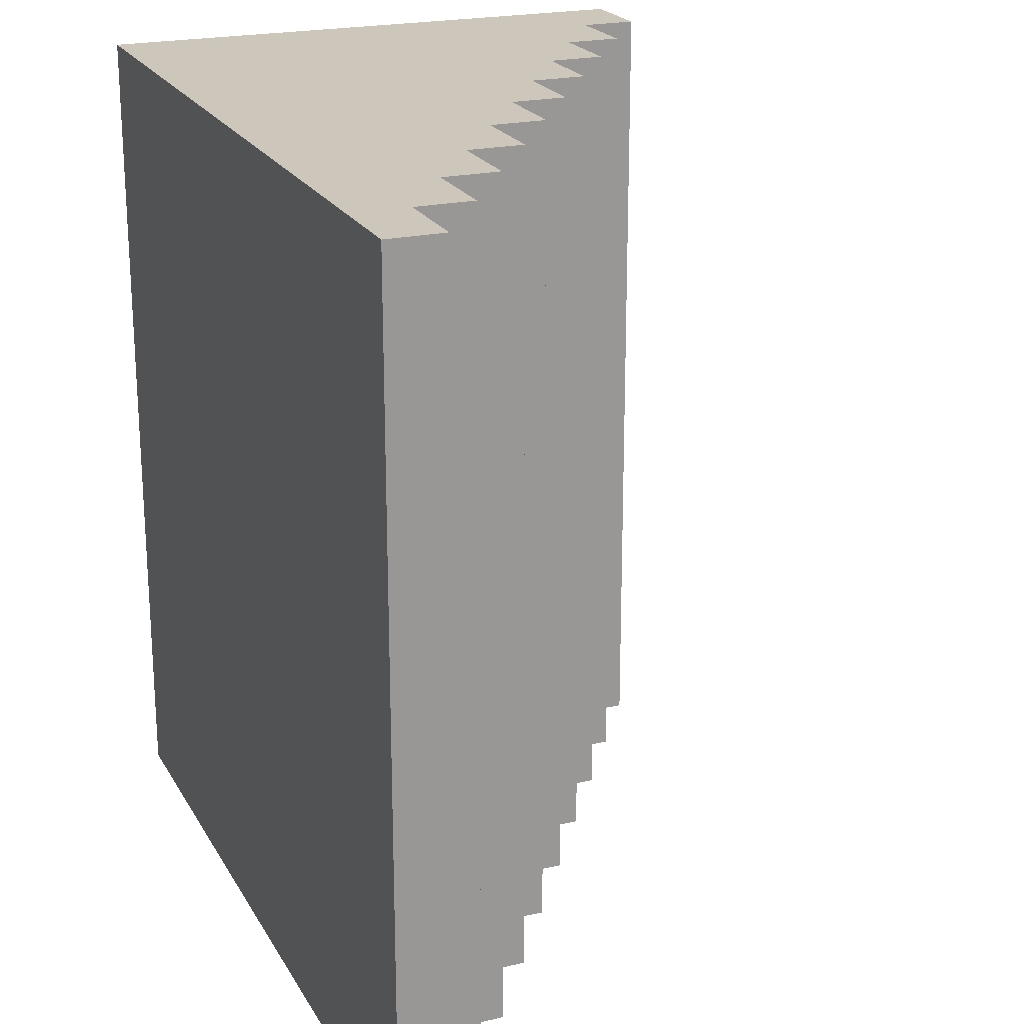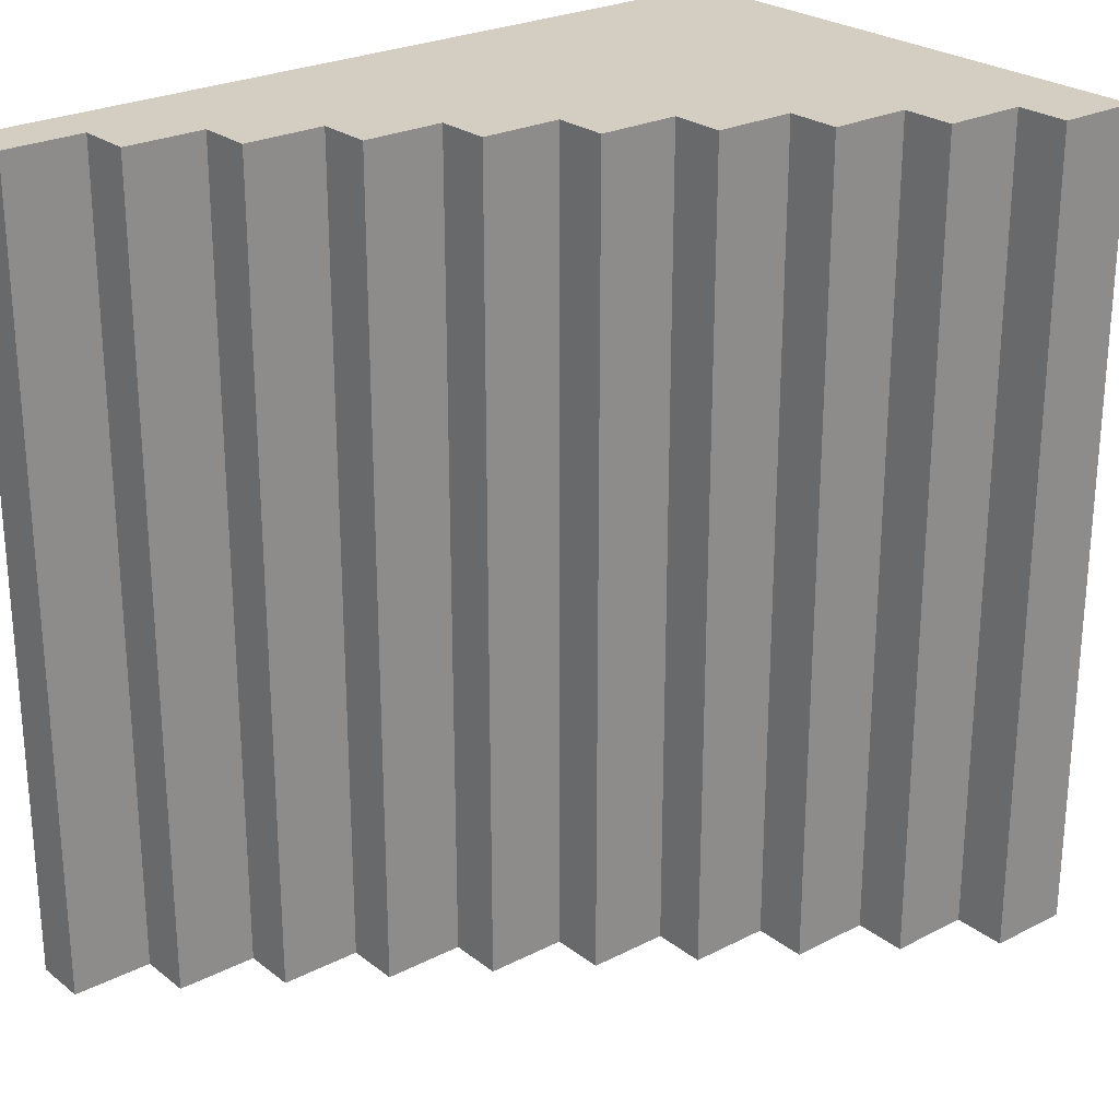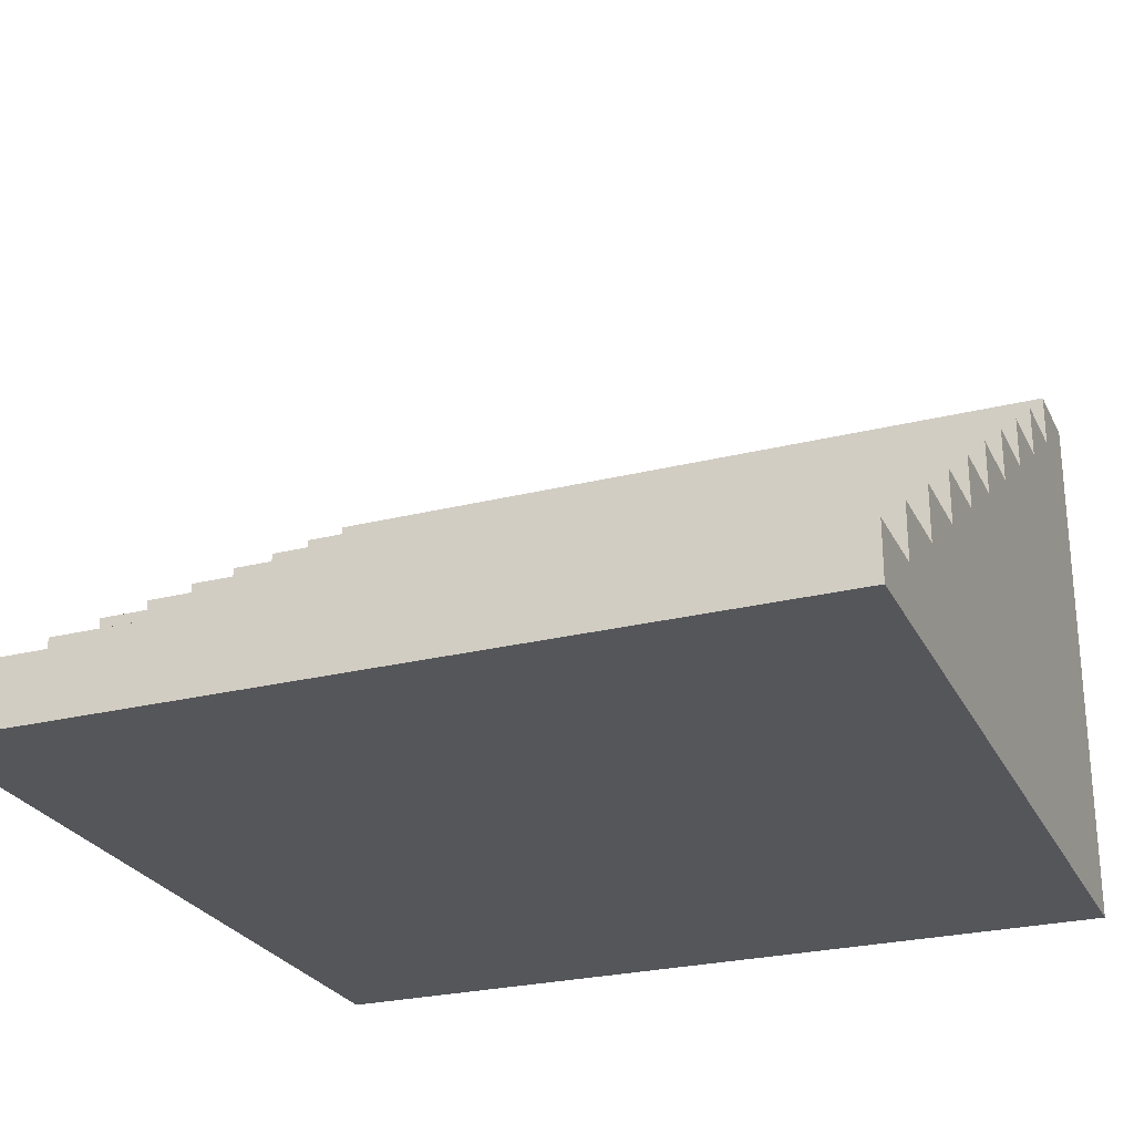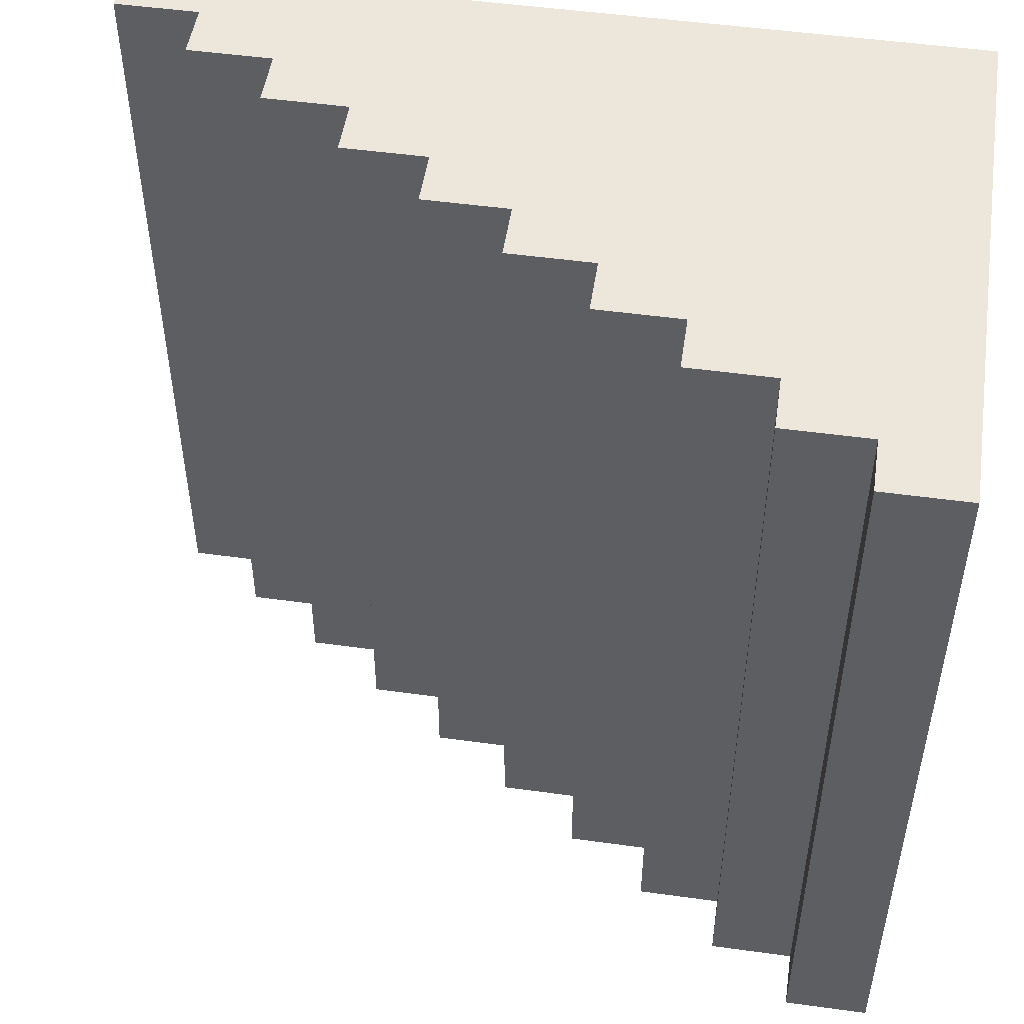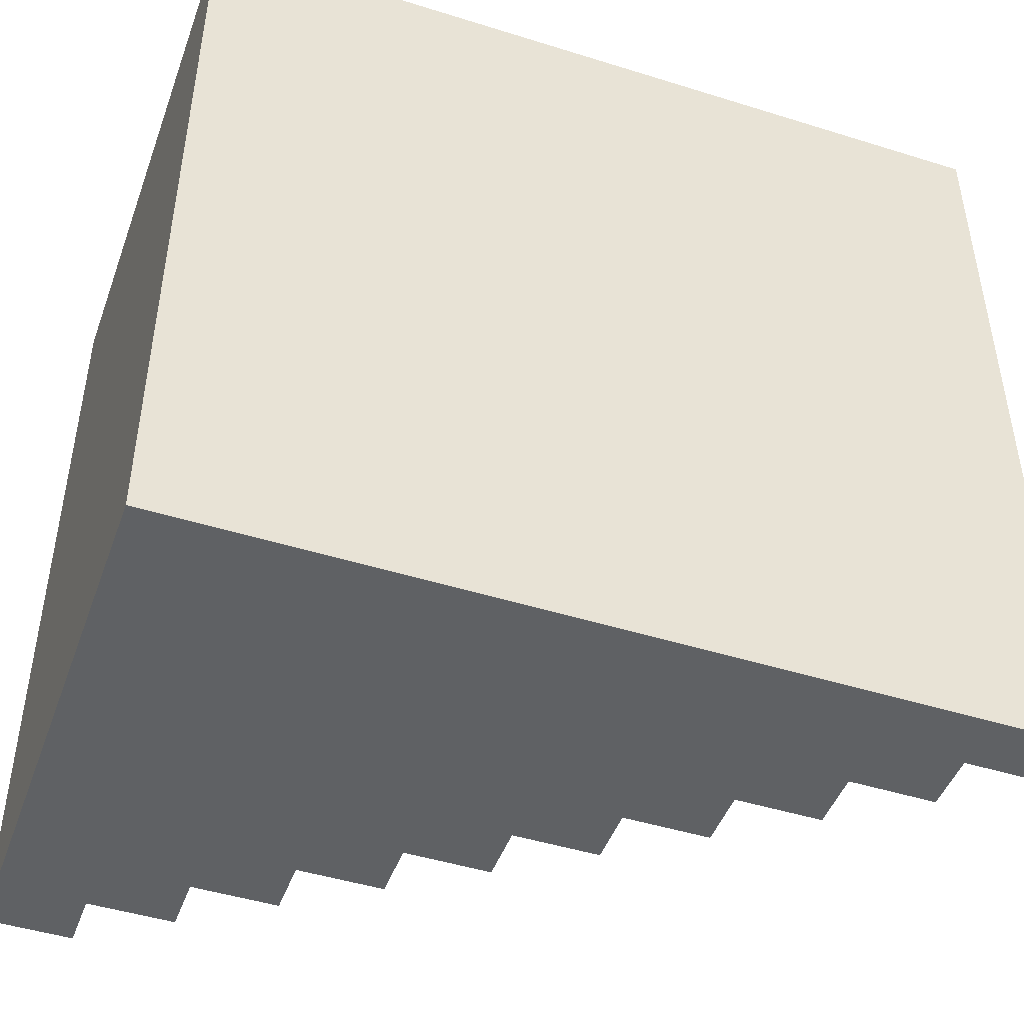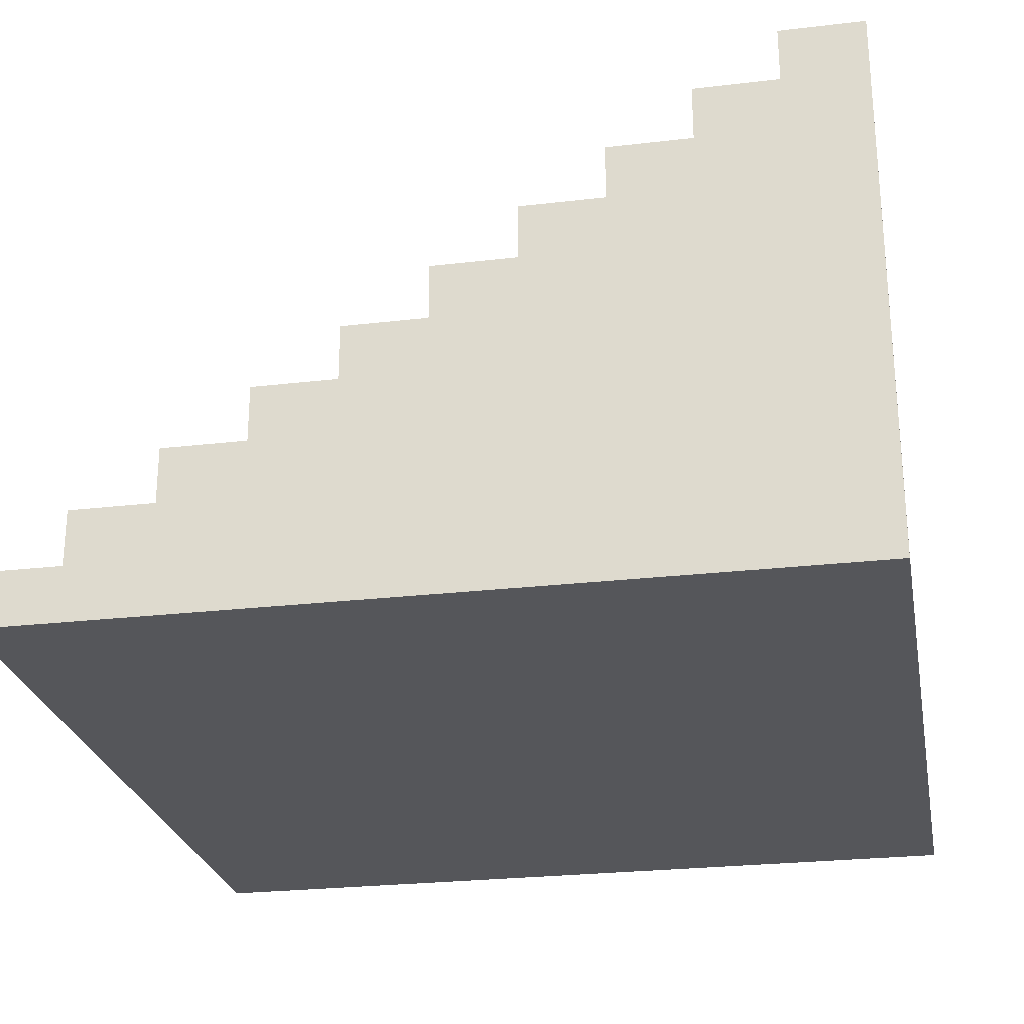
<metadata>
{"format":"obj","ext":"obj","renderer":"f3d","projection":"perspective","resolution":1024,"background":"white","views":[{"elev":21.5,"azim":67.8,"up":"+Z"},{"elev":25.3,"azim":140.7,"up":"+Z"},{"elev":-26.0,"azim":111.6,"up":"+Y"},{"elev":50.3,"azim":-171.4,"up":"+Z"},{"elev":-46.6,"azim":-19.6,"up":"+Z"},{"elev":-25.8,"azim":-169.4,"up":"+Y"}]}
</metadata>
<code>
o
v -3 0 3
v -3 0 -3
v -3 4 3
v -3 4 -3
v -2.4 3.6 3
v -2.4 3.6 -3
v -2.4 4 3
v -2.4 4 -3
v -1.8 3.2 3
v -1.8 3.2 -3
v -1.8 3.6 3
v -1.8 3.6 -3
v -1.2 2.8 3
v -1.2 2.8 -3
v -1.2 3.2 3
v -1.2 3.2 -3
v -0.6 2.4 3
v -0.6 2.4 -3
v -0.6 2.8 3
v -0.6 2.8 -3
v 2.384e-07 2 3
v 2.384e-07 2 -3
v 2.384e-07 2.4 3
v 2.384e-07 2.4 -3
v 0.6 1.6 3
v 0.6 1.6 -3
v 0.6 2 3
v 0.6 2 -3
v 1.2 1.2 3
v 1.2 1.2 -3
v 1.2 1.6 3
v 1.2 1.6 -3
v 1.8 0.8 3
v 1.8 0.8 -3
v 1.8 1.2 3
v 1.8 1.2 -3
v 2.4 0.4 3
v 2.4 0.4 -3
v 2.4 0.8 3
v 2.4 0.8 -3
v 3 0 3
v 3 0 -3
v 3 0.4 3
v 3 0.4 -3
v -3 0 3
v -3 4 3
v -2.4 3.6 3
v -2.4 4 3
v -1.8 3.2 3
v -1.8 3.6 3
v -1.2 2.8 3
v -1.2 3.2 3
v -0.6 2.4 3
v -0.6 2.8 3
v 2.384e-07 2 3
v 2.384e-07 2.4 3
v 0.6 1.6 3
v 0.6 2 3
v 1.2 1.2 3
v 1.2 1.6 3
v 1.8 0.8 3
v 1.8 1.2 3
v 2.4 0.4 3
v 2.4 0.8 3
v 3 0 3
v 3 0.4 3
v -3 0 -3
v -3 4 -3
v -2.4 3.6 -3
v -2.4 4 -3
v -1.8 3.2 -3
v -1.8 3.6 -3
v -1.2 2.8 -3
v -1.2 3.2 -3
v -0.6 2.4 -3
v -0.6 2.8 -3
v 2.384e-07 2 -3
v 2.384e-07 2.4 -3
v 0.6 1.6 -3
v 0.6 2 -3
v 1.2 1.2 -3
v 1.2 1.6 -3
v 1.8 0.8 -3
v 1.8 1.2 -3
v 2.4 0.4 -3
v 2.4 0.8 -3
v 3 0 -3
v 3 0.4 -3
v -3 0 3
v 3 0 3
v -3 0 -3
v 3 0 -3
v 2.4 0.4 3
v 3 0.4 3
v 2.4 0.4 -3
v 3 0.4 -3
v 1.8 0.8 3
v 2.4 0.8 3
v 1.8 0.8 -3
v 2.4 0.8 -3
v 1.2 1.2 3
v 1.8 1.2 3
v 1.2 1.2 -3
v 1.8 1.2 -3
v 0.6 1.6 3
v 1.2 1.6 3
v 0.6 1.6 -3
v 1.2 1.6 -3
v 2.384e-07 2 3
v 0.6 2 3
v 2.384e-07 2 -3
v 0.6 2 -3
v -0.6 2.4 3
v 2.384e-07 2.4 3
v -0.6 2.4 -3
v 2.384e-07 2.4 -3
v -1.2 2.8 3
v -0.6 2.8 3
v -1.2 2.8 -3
v -0.6 2.8 -3
v -1.8 3.2 3
v -1.2 3.2 3
v -1.8 3.2 -3
v -1.2 3.2 -3
v -2.4 3.6 3
v -1.8 3.6 3
v -2.4 3.6 -3
v -1.8 3.6 -3
v -3 4 3
v -2.4 4 3
v -3 4 -3
v -2.4 4 -3
f 3 2 1
f 4 2 3
f 5 6 7
f 7 6 8
f 9 10 11
f 11 10 12
f 13 14 15
f 15 14 16
f 17 18 19
f 19 18 20
f 21 22 23
f 23 22 24
f 25 26 27
f 27 26 28
f 29 30 31
f 31 30 32
f 33 34 35
f 35 34 36
f 37 38 39
f 39 38 40
f 41 42 43
f 43 42 44
f 47 46 45
f 48 46 47
f 49 47 45
f 50 47 49
f 51 49 45
f 52 49 51
f 53 51 45
f 54 51 53
f 55 53 45
f 56 53 55
f 57 55 45
f 58 55 57
f 59 57 45
f 60 57 59
f 61 59 45
f 62 59 61
f 63 61 45
f 64 61 63
f 65 63 45
f 66 63 65
f 67 68 69
f 69 68 70
f 67 69 71
f 71 69 72
f 67 71 73
f 73 71 74
f 67 73 75
f 75 73 76
f 67 75 77
f 77 75 78
f 67 77 79
f 79 77 80
f 67 79 81
f 81 79 82
f 67 81 83
f 83 81 84
f 67 83 85
f 85 83 86
f 67 85 87
f 87 85 88
f 91 90 89
f 92 90 91
f 93 94 95
f 95 94 96
f 97 98 99
f 99 98 100
f 101 102 103
f 103 102 104
f 105 106 107
f 107 106 108
f 109 110 111
f 111 110 112
f 113 114 115
f 115 114 116
f 117 118 119
f 119 118 120
f 121 122 123
f 123 122 124
f 125 126 127
f 127 126 128
f 129 130 131
f 131 130 132

</code>
